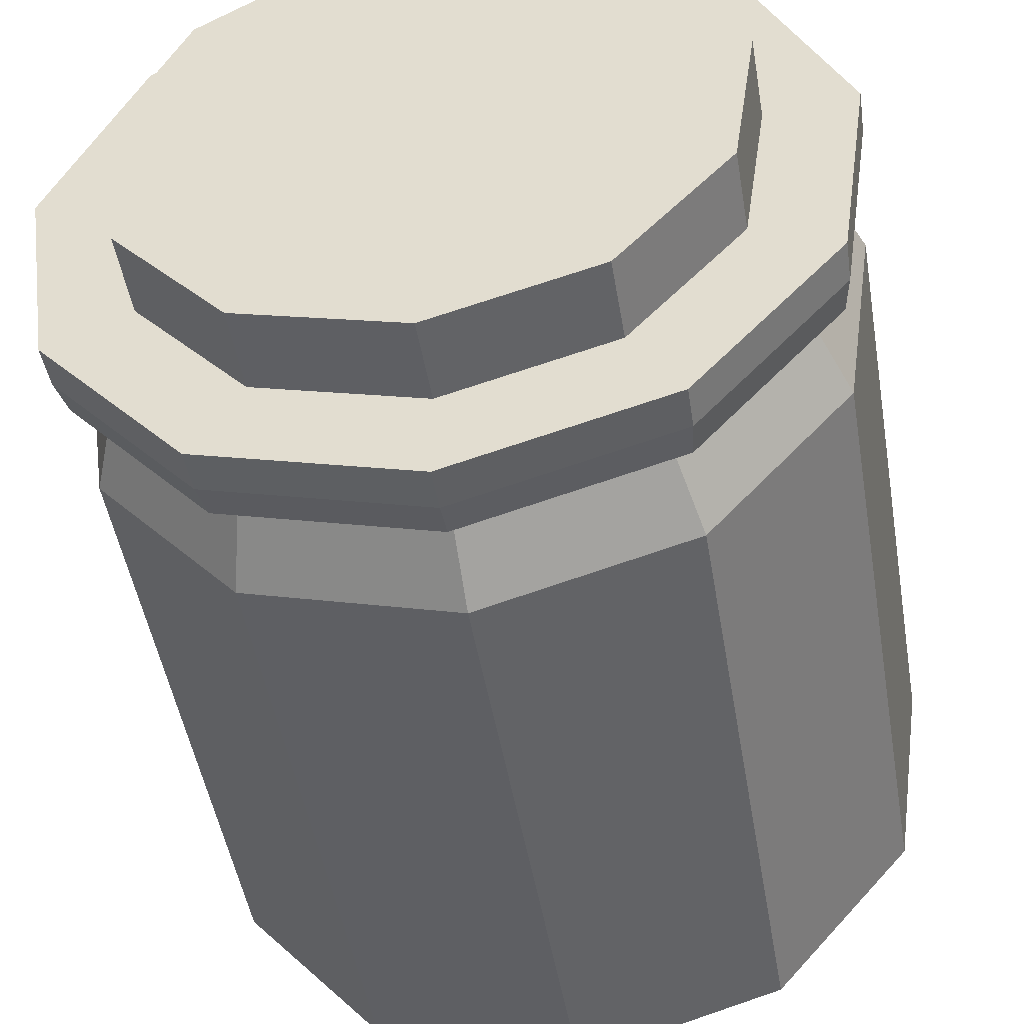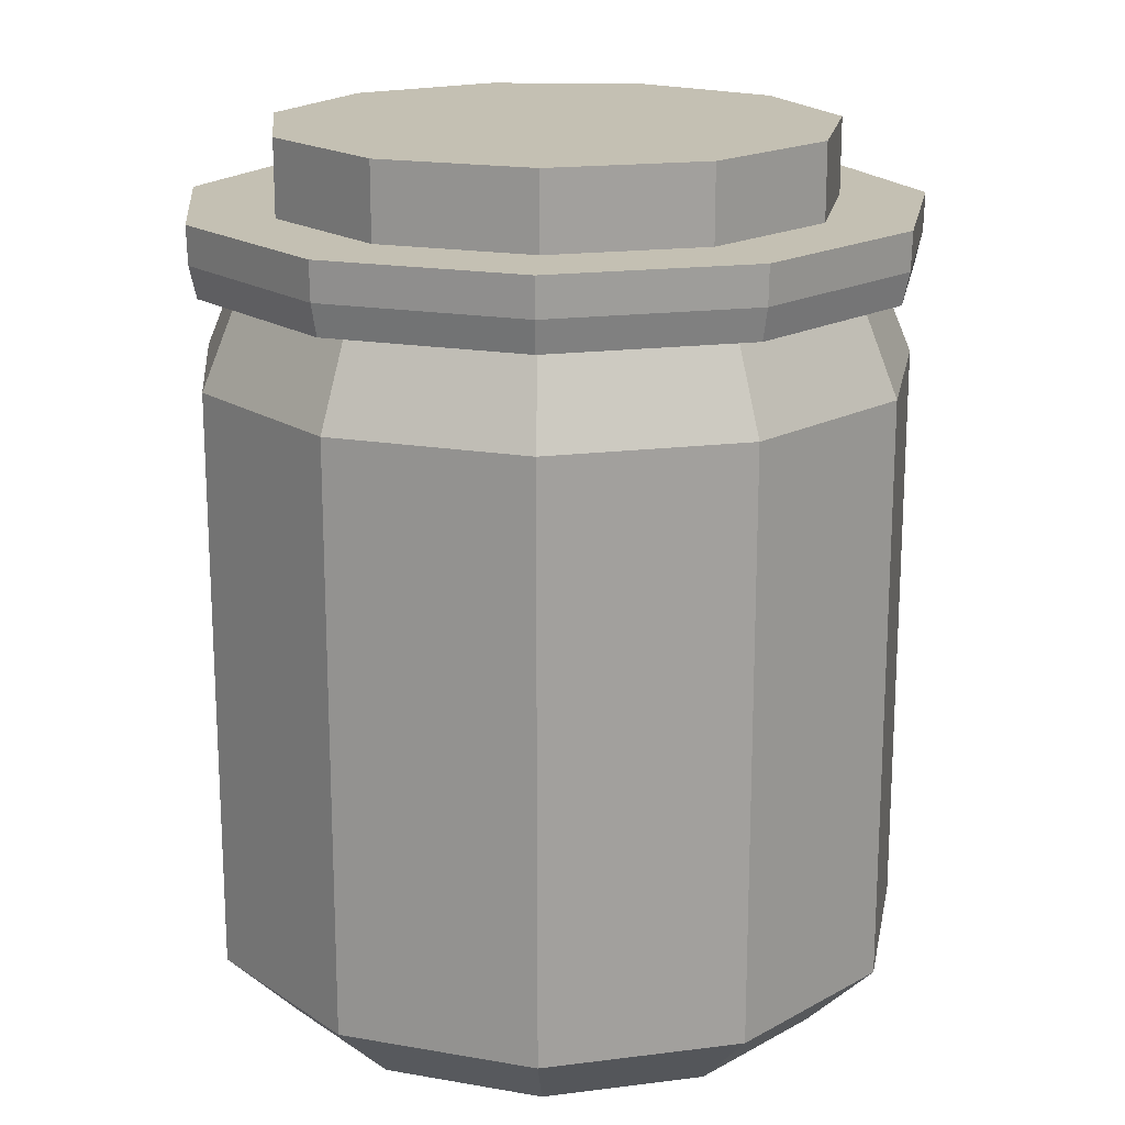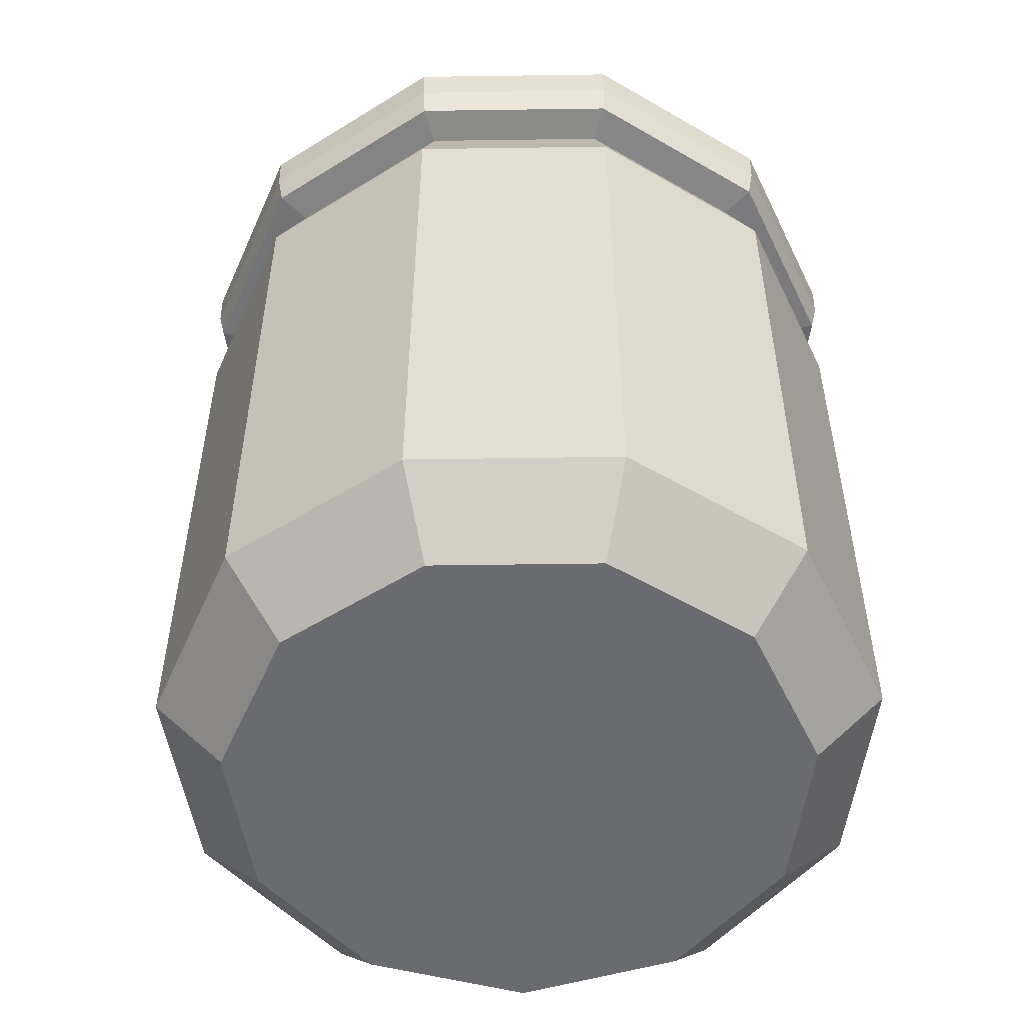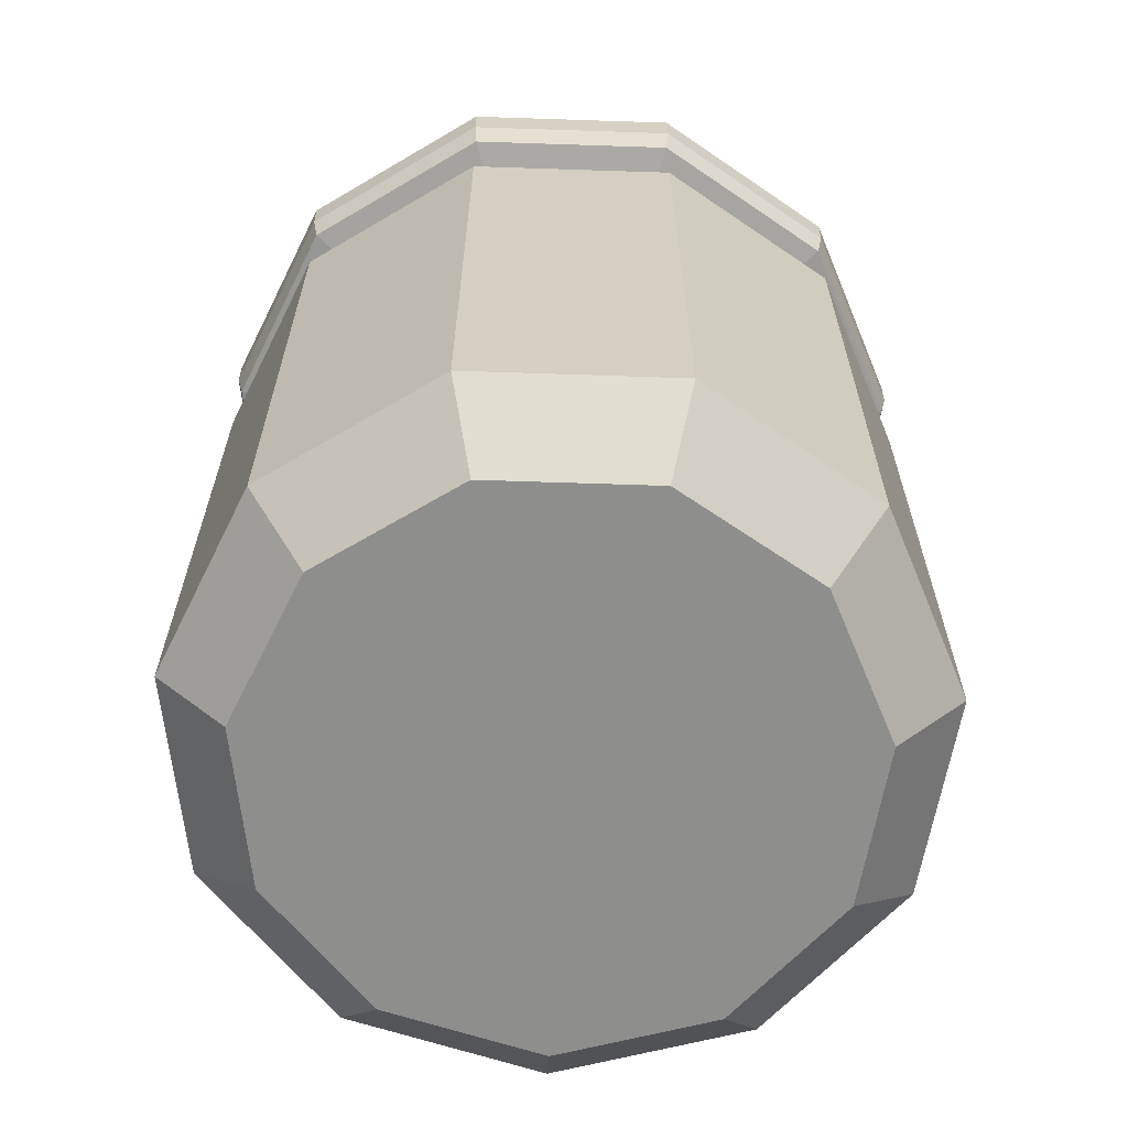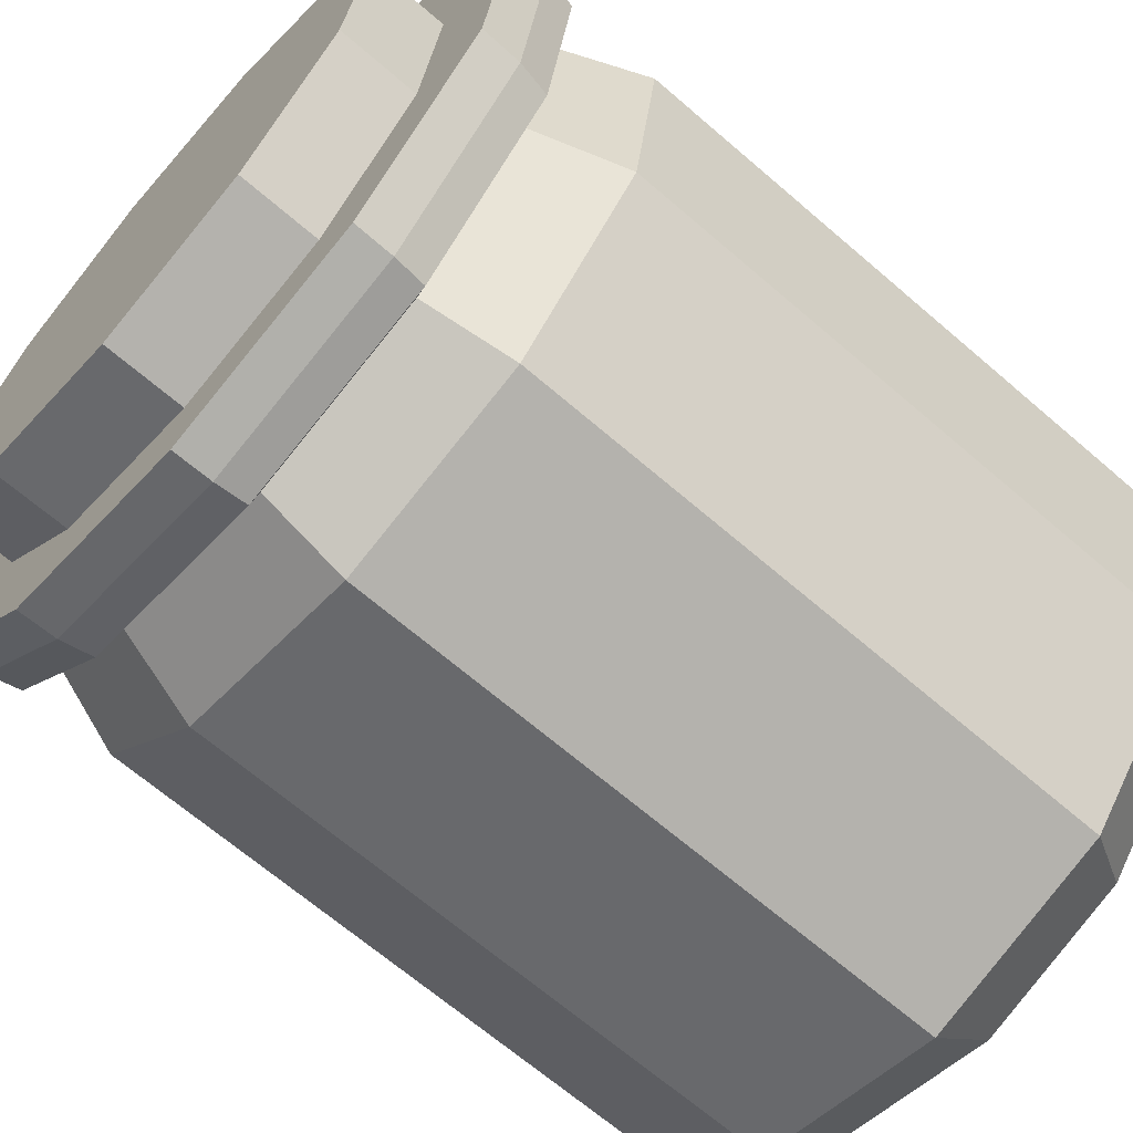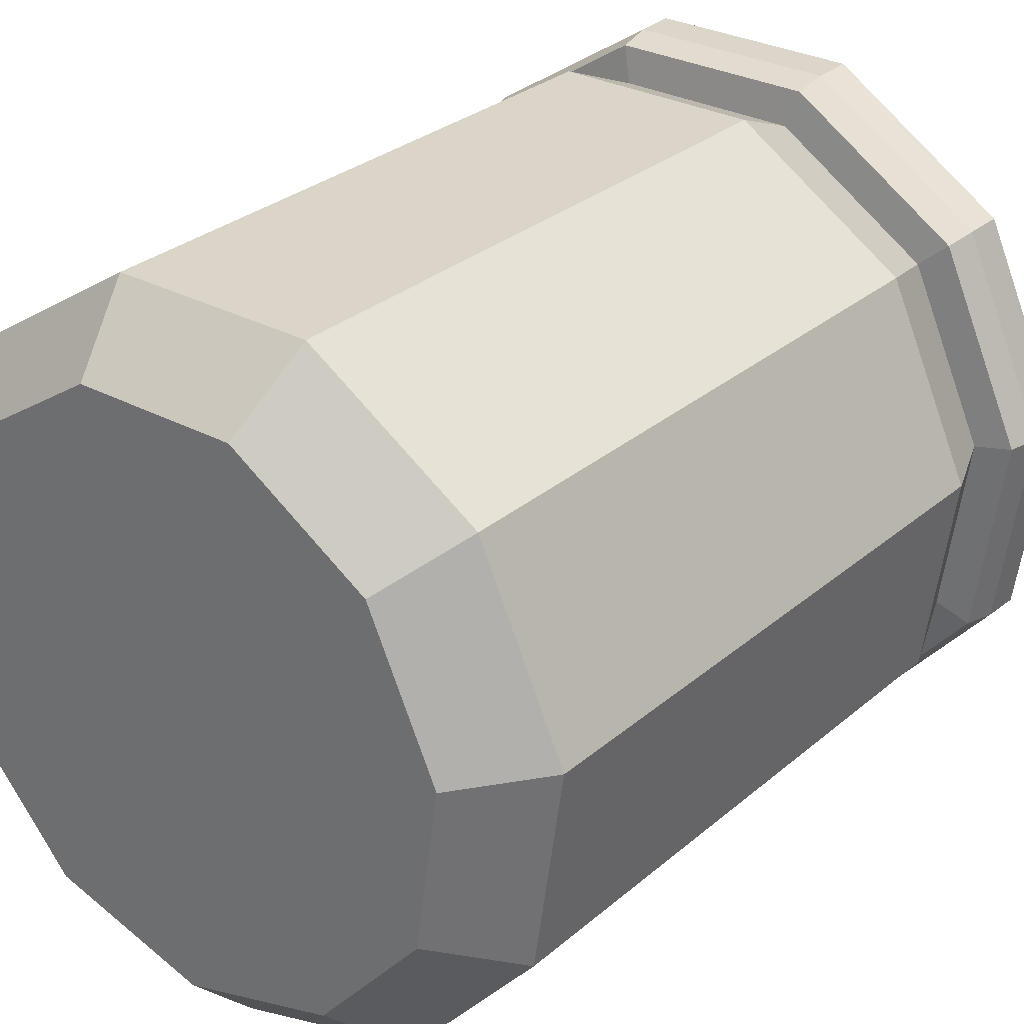
<metadata>
{"format":"obj","ext":"obj","renderer":"f3d","projection":"perspective","resolution":1024,"background":"white","views":[{"elev":-47.8,"azim":-170.5,"up":"+Z"},{"elev":18.0,"azim":84.3,"up":"+Y"},{"elev":-53.3,"azim":-97.3,"up":"+Y"},{"elev":-64.9,"azim":30.8,"up":"+Y"},{"elev":-66.9,"azim":-130.9,"up":"+Z"},{"elev":29.2,"azim":38.7,"up":"+Z"}]}
</metadata>
<code>
o Cylinder.001
v -0 1.085 -0.7851
v -0 1.426 -0.7851
v 0.4245 1.085 -0.6605
v 0.4245 1.426 -0.6605
v 0.7142 1.085 -0.3262
v 0.7142 1.426 -0.3262
v 0.7771 1.085 0.1117
v 0.7771 1.426 0.1117
v 0.5934 1.085 0.5142
v 0.5934 1.426 0.5142
v 0.2212 1.085 0.7533
v 0.2212 1.426 0.7533
v -0.2212 1.085 0.7533
v -0.2212 1.426 0.7533
v -0.5934 1.085 0.5142
v -0.5934 1.426 0.5142
v -0.7771 1.085 0.1117
v -0.7771 1.426 0.1117
v -0.7142 1.085 -0.3262
v -0.7142 1.426 -0.3262
v -0.4245 1.085 -0.6605
v -0.4245 1.426 -0.6605
f 1 2 4 3
f 3 4 6 5
f 5 6 8 7
f 7 8 10 9
f 9 10 12 11
f 11 12 14 13
f 13 14 16 15
f 15 16 18 17
f 17 18 20 19
f 4 2 22 20 18 16 14 12 10 8 6
f 21 22 2 1
f 19 20 22 21
f 1 3 5 7 9 11 13 15 17 19 21
o Cylinder
v 0 -0.882 -1
v -0 1 -0.9013
v 0.5406 -0.882 -0.8413
v 0.4873 1 -0.7582
v 0.9096 -0.882 -0.4154
v 0.8198 1 -0.3744
v 0.9898 -0.882 0.1423
v 0.8921 1 0.1283
v 0.7557 -0.882 0.6549
v 0.6811 1 0.5902
v 0.2817 -0.882 0.9595
v 0.2539 1 0.8647
v -0.2817 -0.882 0.9595
v -0.2539 1 0.8647
v -0.7558 -0.882 0.6549
v -0.6811 1 0.5902
v -0.9898 -0.882 0.1423
v -0.8921 1 0.1283
v -0.9096 -0.882 -0.4154
v -0.8198 1 -0.3744
v -0.5406 -0.882 -0.8413
v -0.4873 1 -0.7582
v -0 -1.076 -0.8042
v 0.4348 -1.076 -0.6765
v 0.7315 -1.076 -0.3341
v 0.796 -1.076 0.1144
v 0.6077 -1.076 0.5266
v 0.2266 -1.076 0.7716
v -0.2266 -1.076 0.7716
v -0.6077 -1.076 0.5266
v -0.796 -1.076 0.1144
v -0.7315 -1.076 -0.3341
v -0.4348 -1.076 -0.6765
v -0 -1.076 -0
v 0 0.7669 -1
v 0.5406 0.7669 -0.8413
v 0.9096 0.7669 -0.4154
v 0.9898 0.7669 0.1423
v 0.7557 0.7669 0.6549
v 0.2817 0.7669 0.9595
v -0.2817 0.7669 0.9595
v -0.7558 0.7669 0.6549
v -0.9898 0.7669 0.1423
v -0.9096 0.7669 -0.4154
v -0.5406 0.7669 -0.8413
v 0.5541 1.214 -0.8622
v -0 1.214 -1.025
v 0.9323 1.214 -0.4257
v 1.014 1.214 0.1459
v 0.7745 1.214 0.6711
v 0.2887 1.214 0.9834
v -0.2887 1.214 0.9834
v -0.7745 1.214 0.6711
v -1.014 1.214 0.1459
v -0.9323 1.214 -0.4257
v -0.5541 1.214 -0.8622
v 1.011 1.107 0.1454
v 0.7723 1.107 0.6692
v -0 1.107 -1.022
v 0.5525 1.107 -0.8596
v 0.9295 1.107 -0.4245
v -0.5525 1.107 -0.8596
v -0.9295 1.107 -0.4245
v -1.011 1.107 0.1454
v -0.7723 1.107 0.6692
v -0.2879 1.107 0.9805
v 0.2879 1.107 0.9805
v 0.7575 1.018 0.6564
v 0.5419 1.018 -0.8432
v 0.9921 1.018 0.1426
v 0 1.018 -1.002
v 0.9117 1.018 -0.4164
v -0.5419 1.018 -0.8432
v -0.9117 1.018 -0.4164
v -0.9921 1.018 0.1426
v -0.7575 1.018 0.6564
v -0.2824 1.018 0.9617
v 0.2824 1.018 0.9617
v 0.399 1.214 -0.6209
v -0 1.214 -0.738
v 0.6713 1.214 -0.3066
v 0.7305 1.214 0.105
v 0.5578 1.214 0.4833
v 0.2079 1.214 0.7081
v -0.2079 1.214 0.7081
v -0.5578 1.214 0.4833
v -0.7305 1.214 0.105
v -0.6713 1.214 -0.3066
v -0.399 1.214 -0.6209
v 0.399 0.9447 -0.6209
v -0 0.9447 -0.738
v 0.6713 0.9447 -0.3066
v 0.7305 0.9447 0.105
v 0.5578 0.9447 0.4833
v 0.2079 0.9447 0.7081
v -0.2079 0.9447 0.7081
v -0.5578 0.9447 0.4833
v -0.7305 0.9447 0.105
v -0.6713 0.9447 -0.3066
v -0.399 0.9447 -0.6209
v 0.4934 0.7581 -0.7678
v -0 0.7581 -0.9127
v 0.8302 0.7581 -0.3791
v 0.9034 0.7581 0.1299
v 0.6898 0.7581 0.5977
v 0.2571 0.7581 0.8757
v -0.2571 0.7581 0.8757
v -0.6898 0.7581 0.5977
v -0.9034 0.7581 0.1299
v -0.8302 0.7581 -0.3791
v -0.4934 0.7581 -0.7678
v 0.4934 -0.8455 -0.7678
v -0 -0.8455 -0.9127
v 0.8302 -0.8455 -0.3791
v 0.9034 -0.8455 0.1299
v 0.6898 -0.8455 0.5977
v 0.2571 -0.8455 0.8757
v -0.2571 -0.8455 0.8757
v -0.6898 -0.8455 0.5977
v -0.9034 -0.8455 0.1299
v -0.8302 -0.8455 -0.3791
v -0.4934 -0.8455 -0.7678
v 0.3951 -0.981 -0.6148
v -0 -0.981 -0.7309
v 0.6648 -0.981 -0.3036
v 0.7234 -0.981 0.104
v 0.5523 -0.981 0.4786
v 0.2059 -0.981 0.7013
v -0.2059 -0.981 0.7013
v -0.5523 -0.981 0.4786
v -0.7234 -0.981 0.104
v -0.6648 -0.981 -0.3036
v -0.3951 -0.981 -0.6148
f 57 24 26 58
f 58 26 28 59
f 59 28 30 60
f 60 30 32 61
f 61 32 34 62
f 62 34 36 63
f 63 36 38 64
f 64 38 40 65
f 65 40 42 66
f 80 79 71 72
f 67 44 24 57
f 66 42 44 67
f 29 31 49 48
f 23 25 46 45
f 27 29 48 47
f 43 23 45 55
f 25 27 47 46
f 41 43 55 54
f 39 41 54 53
f 37 39 53 52
f 35 37 52 51
f 33 35 51 50
f 31 33 50 49
f 46 47 56
f 53 54 56
f 50 51 56
f 47 48 56
f 54 55 56
f 51 52 56
f 48 49 56
f 55 45 56
f 45 46 56
f 52 53 56
f 49 50 56
f 41 66 67 43
f 43 67 57 23
f 39 65 66 41
f 37 64 65 39
f 35 63 64 37
f 33 62 63 35
f 31 61 62 33
f 29 60 61 31
f 27 59 60 29
f 25 58 59 27
f 23 57 58 25
f 70 68 101 103
f 82 81 69 68
f 79 83 70 71
f 81 84 78 69
f 83 82 68 70
f 84 85 77 78
f 85 86 76 77
f 86 87 75 76
f 87 88 74 75
f 88 89 73 74
f 89 80 72 73
f 100 90 80 89
f 99 100 89 88
f 98 99 88 87
f 97 98 87 86
f 96 97 86 85
f 95 96 85 84
f 94 91 82 83
f 93 95 84 81
f 92 94 83 79
f 91 93 81 82
f 90 92 79 80
f 32 30 92 90
f 26 24 93 91
f 30 28 94 92
f 24 44 95 93
f 28 26 91 94
f 44 42 96 95
f 42 40 97 96
f 40 38 98 97
f 38 36 99 98
f 36 34 100 99
f 34 32 90 100
f 105 104 115 116
f 77 76 109 110
f 74 73 106 107
f 71 70 103 104
f 78 77 110 111
f 75 74 107 108
f 72 71 104 105
f 69 78 111 102
f 68 69 102 101
f 76 75 108 109
f 73 72 105 106
f 118 117 128 129
f 102 111 122 113
f 101 102 113 112
f 109 108 119 120
f 106 105 116 117
f 103 101 112 114
f 110 109 120 121
f 107 106 117 118
f 104 103 114 115
f 111 110 121 122
f 108 107 118 119
f 124 133 144 135
f 115 114 125 126
f 122 121 132 133
f 119 118 129 130
f 116 115 126 127
f 113 122 133 124
f 112 113 124 123
f 120 119 130 131
f 117 116 127 128
f 114 112 123 125
f 121 120 131 132
f 140 139 150 151
f 123 124 135 134
f 131 130 141 142
f 128 127 138 139
f 125 123 134 136
f 132 131 142 143
f 129 128 139 140
f 126 125 136 137
f 133 132 143 144
f 130 129 140 141
f 127 126 137 138
f 145 146 155 154 153 152 151 150 149 148 147
f 137 136 147 148
f 144 143 154 155
f 141 140 151 152
f 138 137 148 149
f 135 144 155 146
f 134 135 146 145
f 142 141 152 153
f 139 138 149 150
f 136 134 145 147
f 143 142 153 154

</code>
